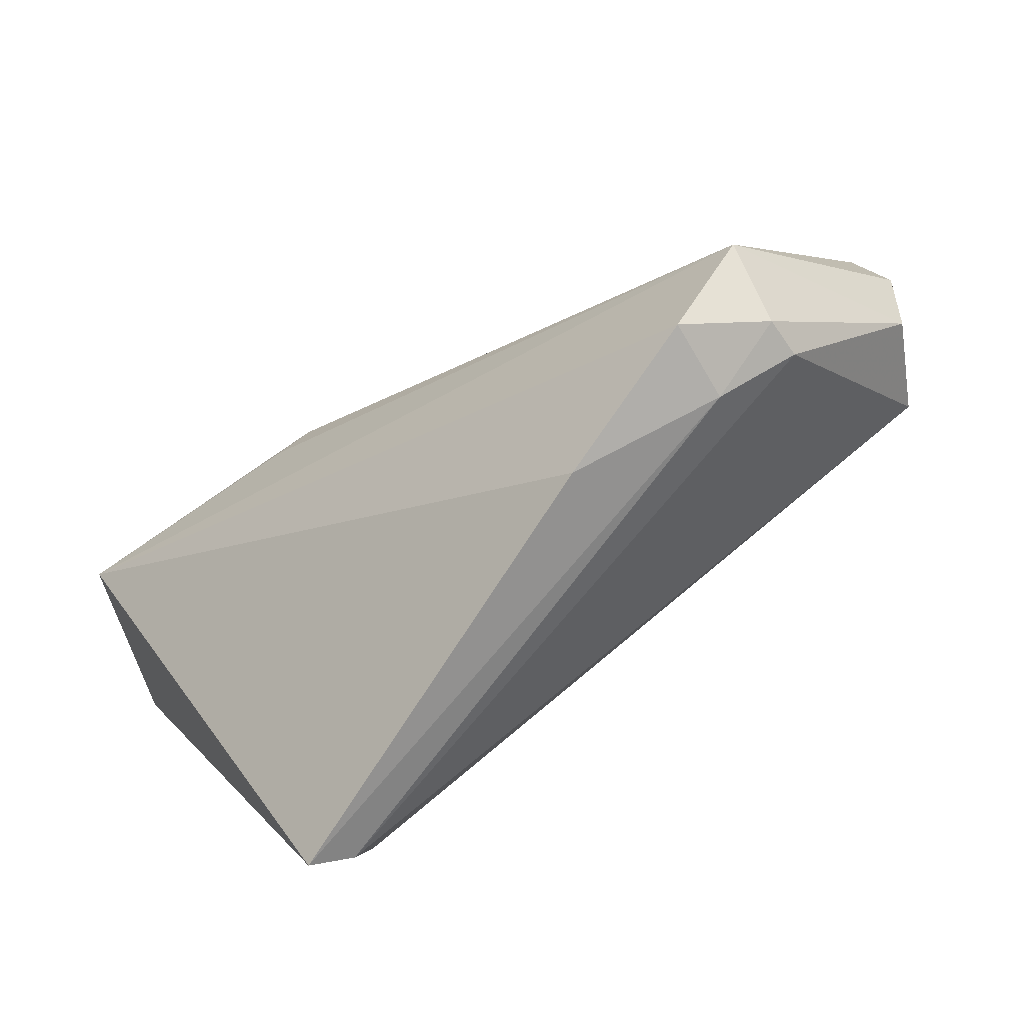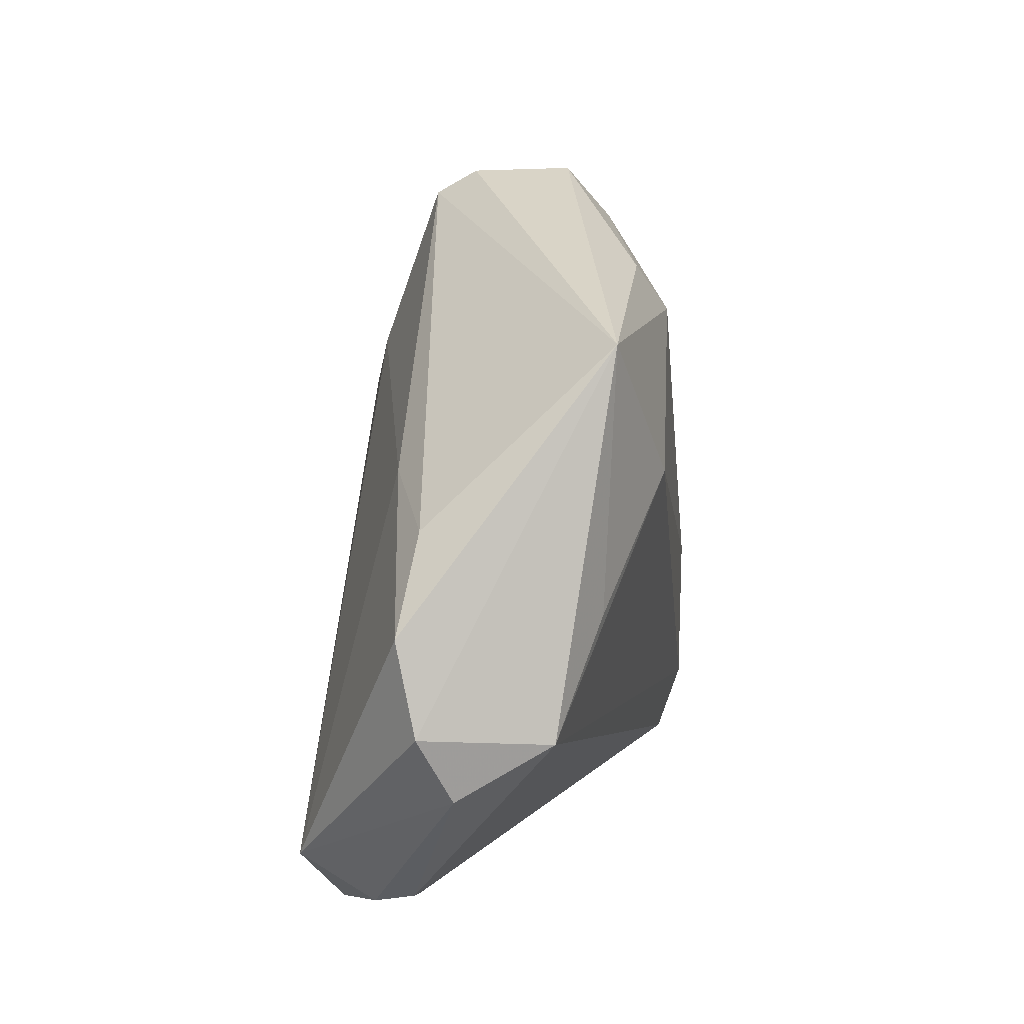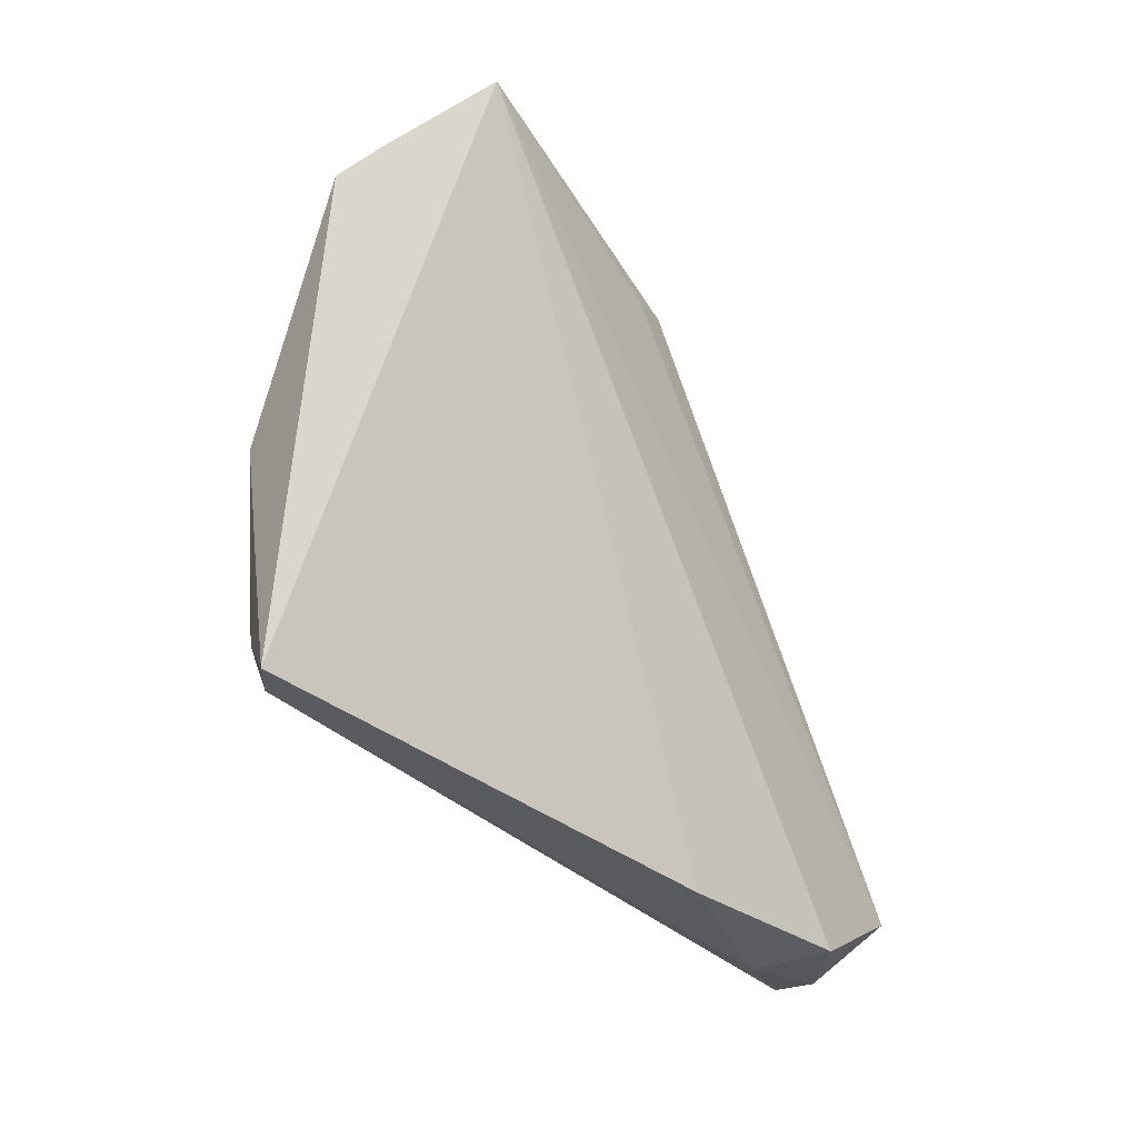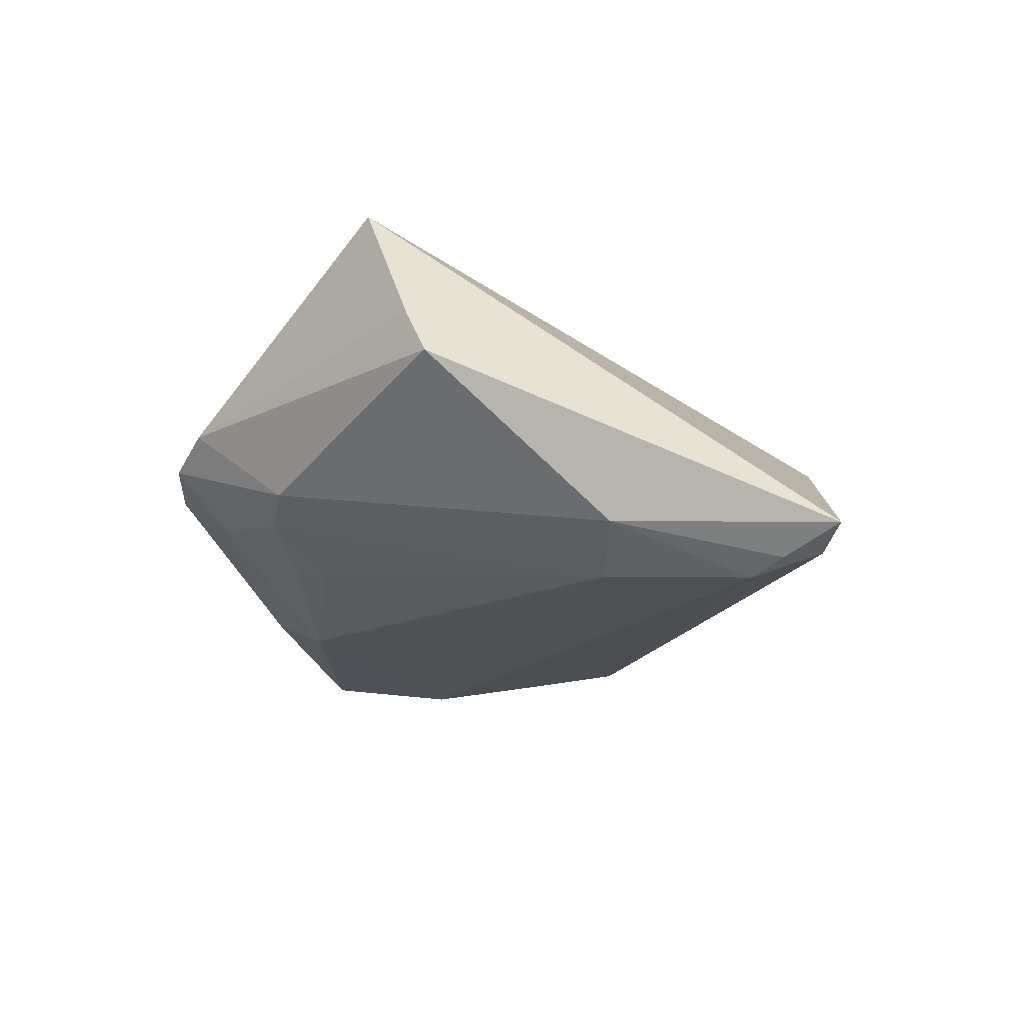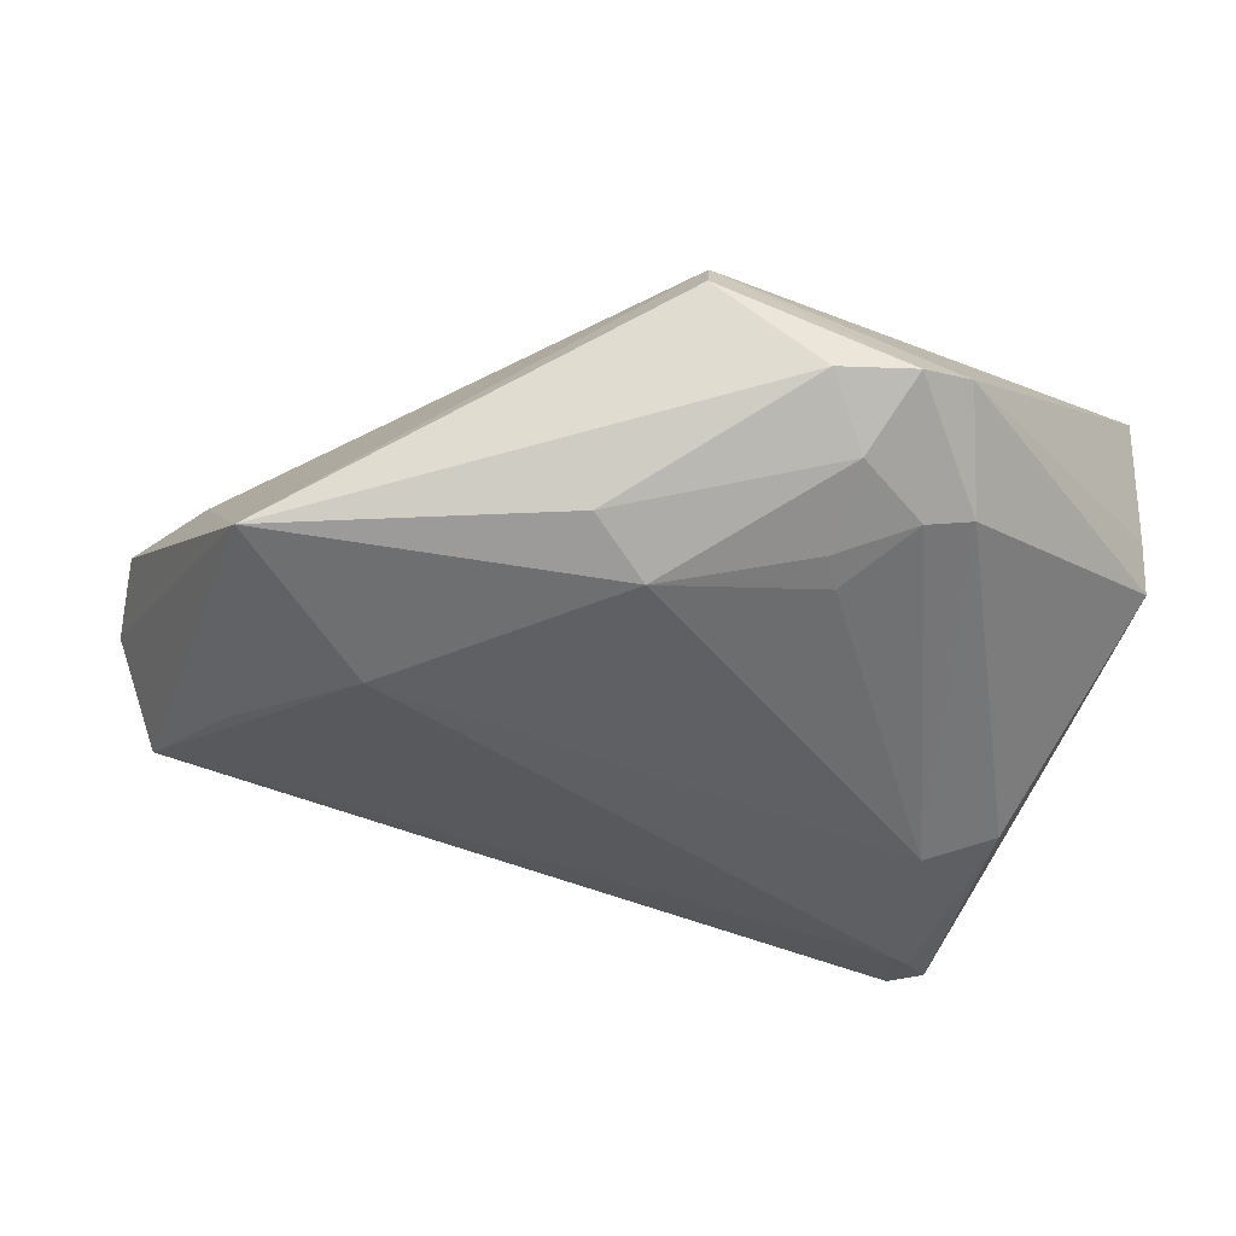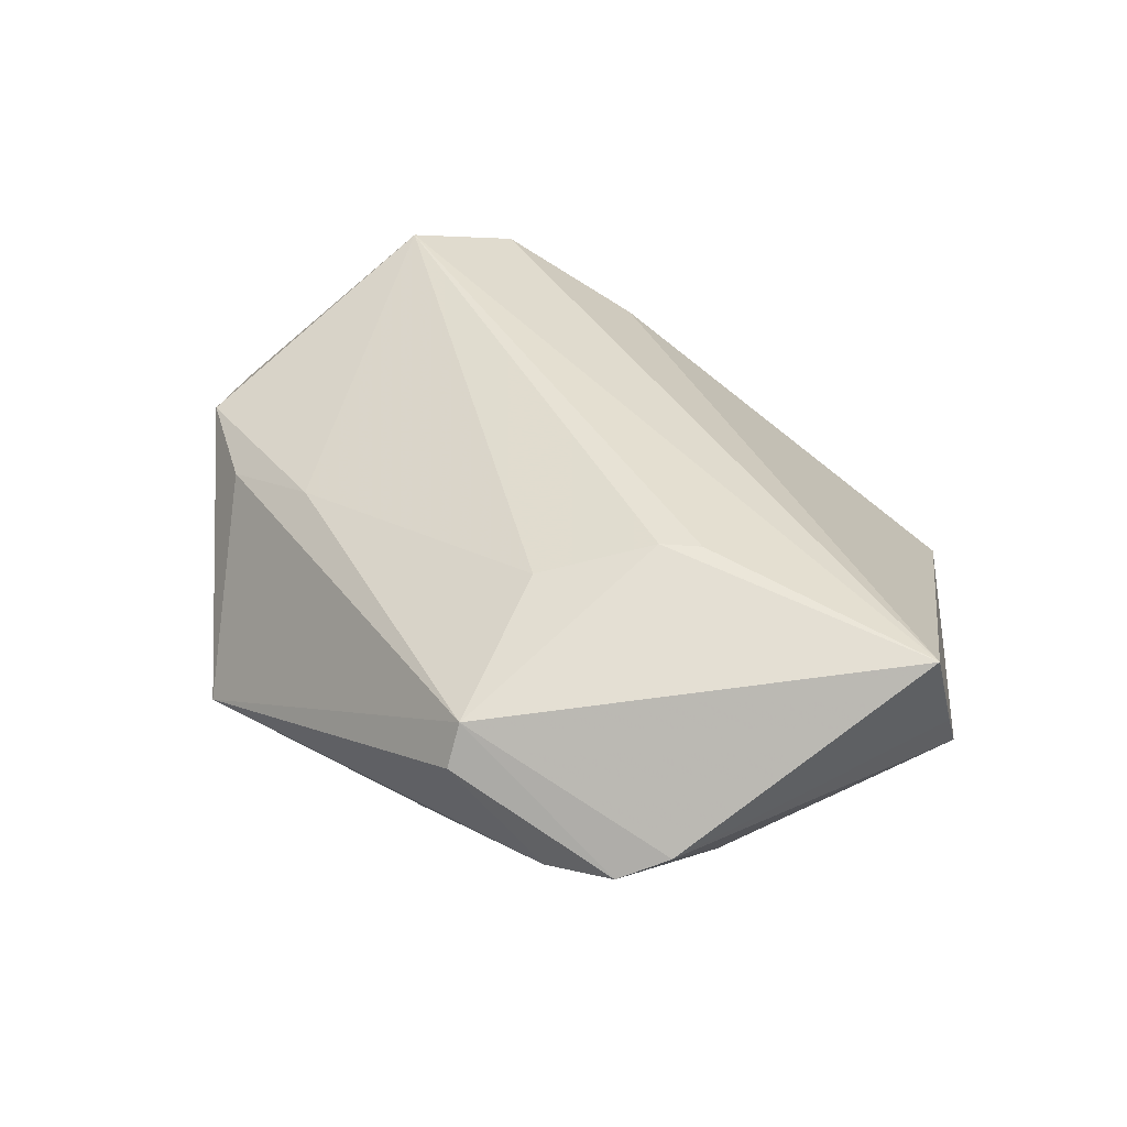
<metadata>
{"format":"obj","ext":"obj","renderer":"f3d","projection":"perspective","resolution":1024,"background":"white","views":[{"elev":-77.2,"azim":30.2,"up":"+Y"},{"elev":15.9,"azim":96.8,"up":"+Y"},{"elev":-48.4,"azim":-63.9,"up":"+Y"},{"elev":-20.0,"azim":-85.3,"up":"+Z"},{"elev":48.2,"azim":-178.0,"up":"+Y"},{"elev":41.2,"azim":-151.3,"up":"+Z"}]}
</metadata>
<code>
v -0.03446 -0.01408 -0.02189
v -0.0312 0.0317 -0.01216
v -0.03493 -0.03804 -0.01993
v -0.02486 0.01248 0.02334
v -0.01985 0.0149 0.02356
v -0.05823 0.01527 0.02082
v 0.04501 0.001077 -0.01556
v -0.05944 0.007393 0.0009313
v -0.007871 0.04815 0.007008
v -0.03279 -0.04339 -0.01885
v -0.03704 0.03003 -0.009849
v -0.02123 0.03015 -0.01551
v -0.02087 0.04713 -0.004673
v -0.03257 -0.03379 -0.02189
v 0.04556 -0.03231 0.02284
v -0.03773 -0.04567 -0.01617
v -0.002226 0.0302 -0.02036
v -0.03613 0.04186 -0.0006034
v 0.04489 -0.03868 0.01331
v 0.003355 0.03705 -0.0164
v 0.01541 -0.04567 0.01056
v -0.04384 -0.01527 -0.01732
v 0.06012 -0.01801 0.0007949
v -0.0244 0.03978 -0.0105
v 0.04077 0.03378 -0.01656
v 0.03436 0.0158 0.01132
v -0.02225 0.02599 -0.01647
v 0.04537 -0.0375 0.008122
v -0.03029 0.04593 -0.003503
v -0.006536 0.02385 0.01978
v 0.03492 -0.04305 0.01936
v 0.03503 -0.04206 0.00902
v -0.00797 0.04501 0.01241
v 0.04923 0.01216 0.006295
v 0.05613 -0.01166 -0.01089
v 0.06226 -0.009475 0.004925
v -0.05914 0.009967 0.006642
v 0.05976 0.001992 0.007644
v 0.02811 0.01502 -0.02189
f 36 35 25
f 8 16 6
f 22 16 8
f 14 1 39
f 39 35 14
f 14 22 1
f 23 35 36
f 35 23 28
f 36 25 38
f 7 35 39
f 39 25 7
f 7 25 35
f 15 6 31
f 36 38 15
f 15 23 36
f 1 22 11
f 11 22 8
f 10 14 35
f 35 28 10
f 16 22 3
f 22 14 3
f 3 10 16
f 14 10 3
f 16 10 32
f 32 10 28
f 17 25 39
f 39 1 17
f 34 25 33
f 34 38 25
f 18 6 33
f 18 11 8
f 33 6 5
f 19 15 31
f 31 32 19
f 19 32 28
f 19 28 23
f 23 15 19
f 26 15 38
f 26 34 33
f 38 34 26
f 16 32 21
f 21 32 31
f 21 6 16
f 31 6 21
f 24 13 20
f 20 17 24
f 20 13 25
f 25 17 20
f 24 17 12
f 29 18 33
f 29 13 24
f 11 18 29
f 8 6 37
f 37 18 8
f 6 18 37
f 6 15 4
f 4 5 6
f 15 5 4
f 33 5 30
f 30 5 15
f 30 26 33
f 15 26 30
f 1 11 2
f 24 12 2
f 2 29 24
f 11 29 2
f 27 17 1
f 27 12 17
f 1 2 27
f 27 2 12
f 9 29 33
f 33 25 9
f 13 29 9
f 25 13 9

</code>
